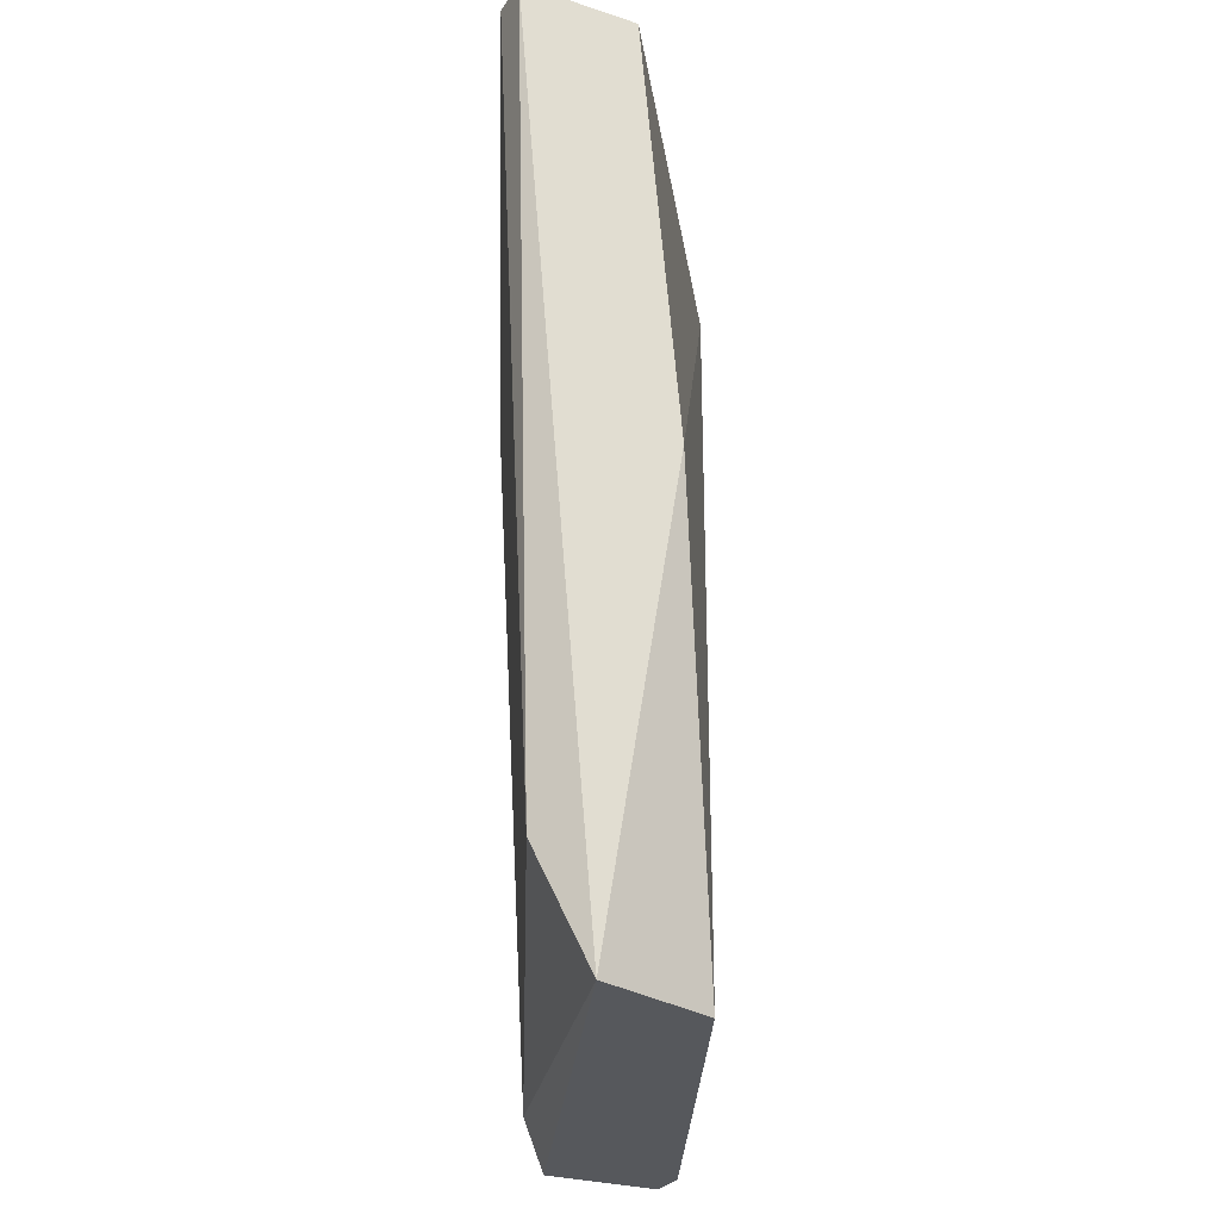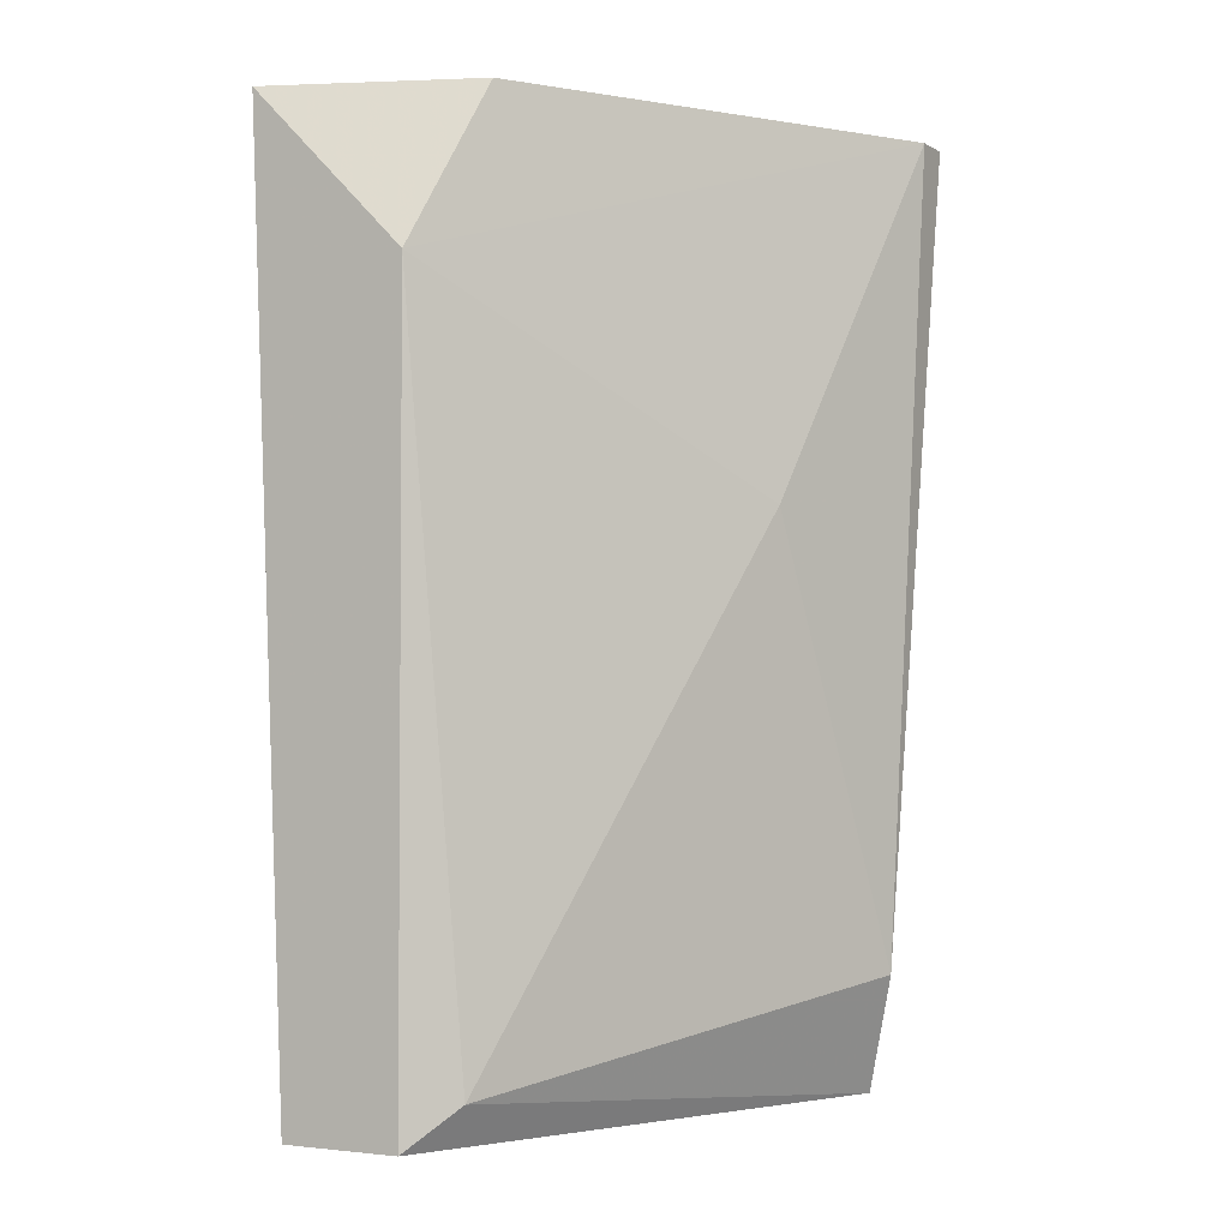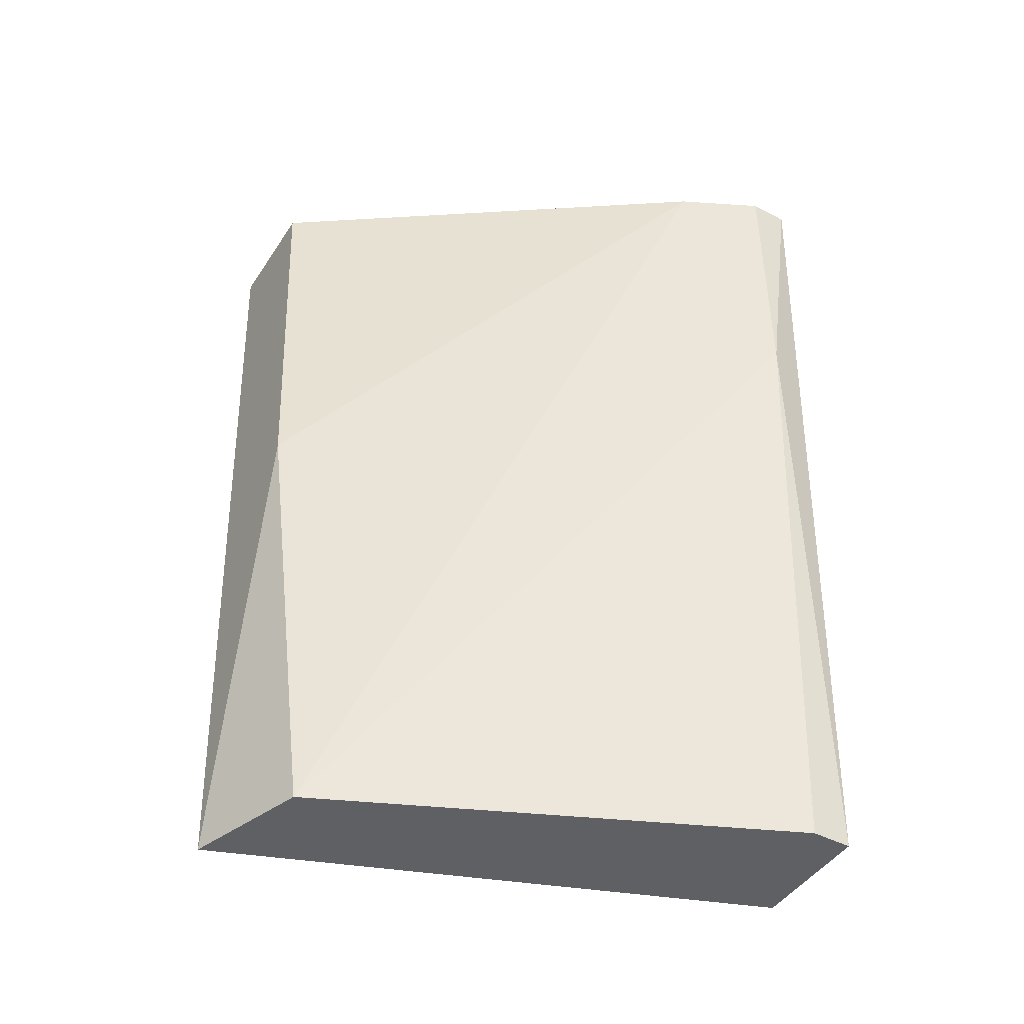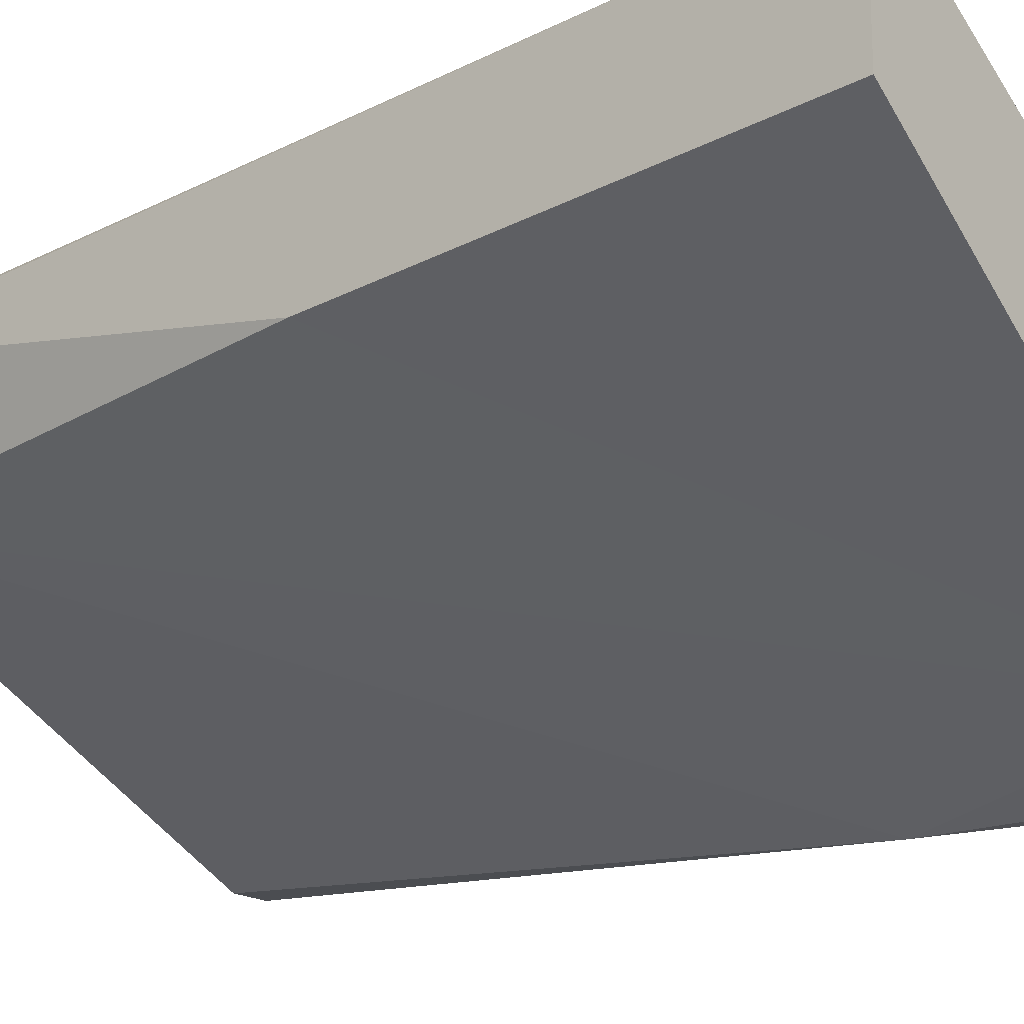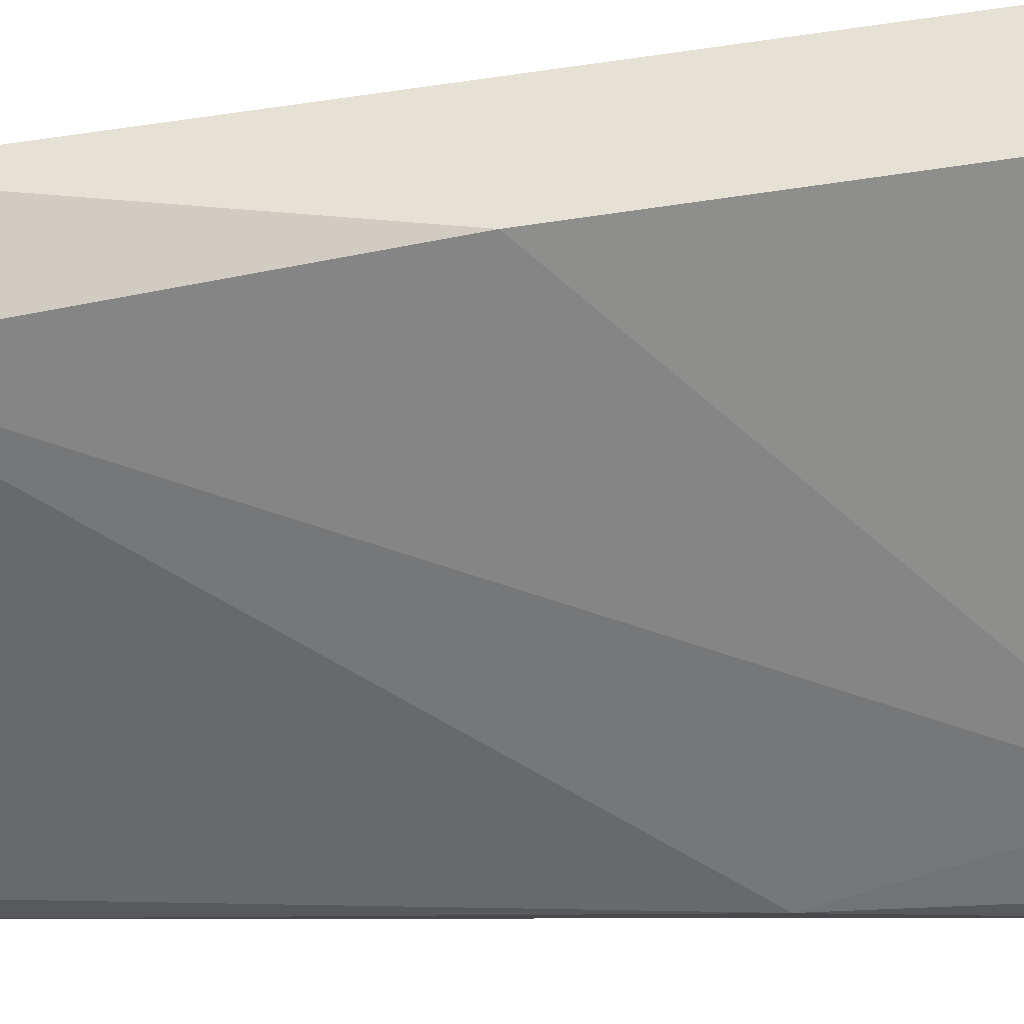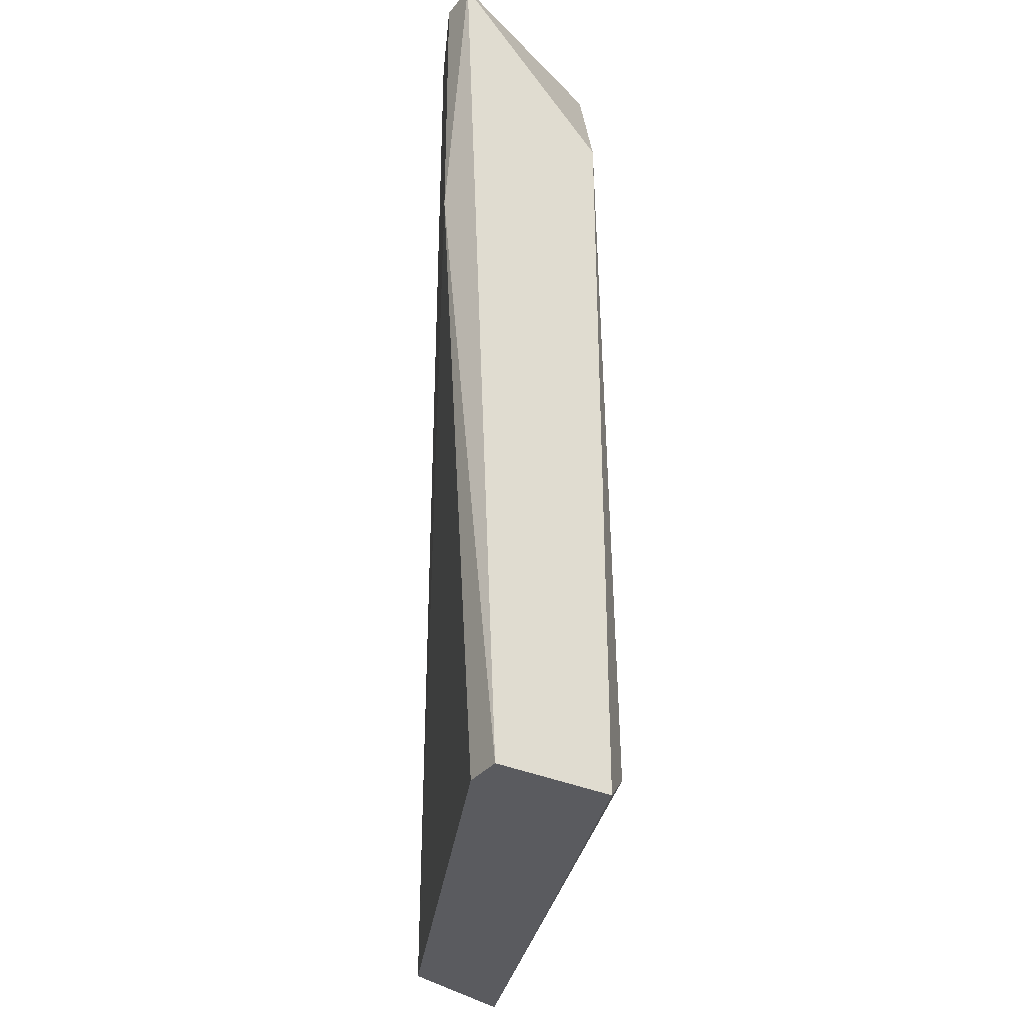
<metadata>
{"format":"obj","ext":"obj","renderer":"f3d","projection":"perspective","resolution":1024,"background":"white","views":[{"elev":-27.8,"azim":63.6,"up":"+Y"},{"elev":-2.9,"azim":-60.7,"up":"+Y"},{"elev":-44.7,"azim":148.9,"up":"+Y"},{"elev":-18.2,"azim":127.8,"up":"+Z"},{"elev":-29.6,"azim":96.2,"up":"+Z"},{"elev":-33.1,"azim":-122.1,"up":"+Y"}]}
</metadata>
<code>
v -0.02134 -0.03638 0.01999
v -0.02134 -0.01824 0.0209
v -0.02134 -0.03911 0.01636
v -0.02951 -0.01824 0.01183
v -0.03132 -0.0246 0.01092
v -0.03132 -0.01824 0.01092
v -0.03132 -0.03911 0.01183
v -0.03132 -0.0382 0.01546
v -0.02044 -0.02822 0.01727
v -0.02044 -0.01824 0.0209
v -0.02044 -0.01824 0.01818
v -0.02044 -0.03911 0.01909
v -0.03041 -0.01824 0.01546
v -0.02497 -0.02641 0.01909
v -0.03223 -0.02187 0.01455
v -0.03223 -0.01824 0.01092
v -0.03223 -0.03911 0.01183
v -0.03223 -0.03911 0.01455
f 5 6 4
f 13 11 6
f 17 7 3
f 17 3 18
f 11 13 2
f 17 18 15
f 2 13 15
f 18 3 12
f 15 18 8
f 12 1 8
f 18 12 8
f 11 12 9
f 12 3 9
f 13 6 16
f 17 15 16
f 15 13 16
f 7 17 5
f 3 7 5
f 17 16 5
f 16 6 5
f 1 2 14
f 2 15 14
f 8 1 14
f 15 8 14
f 11 2 10
f 2 1 10
f 12 11 10
f 1 12 10
f 6 11 4
f 11 9 4
f 9 3 4
f 3 5 4

</code>
